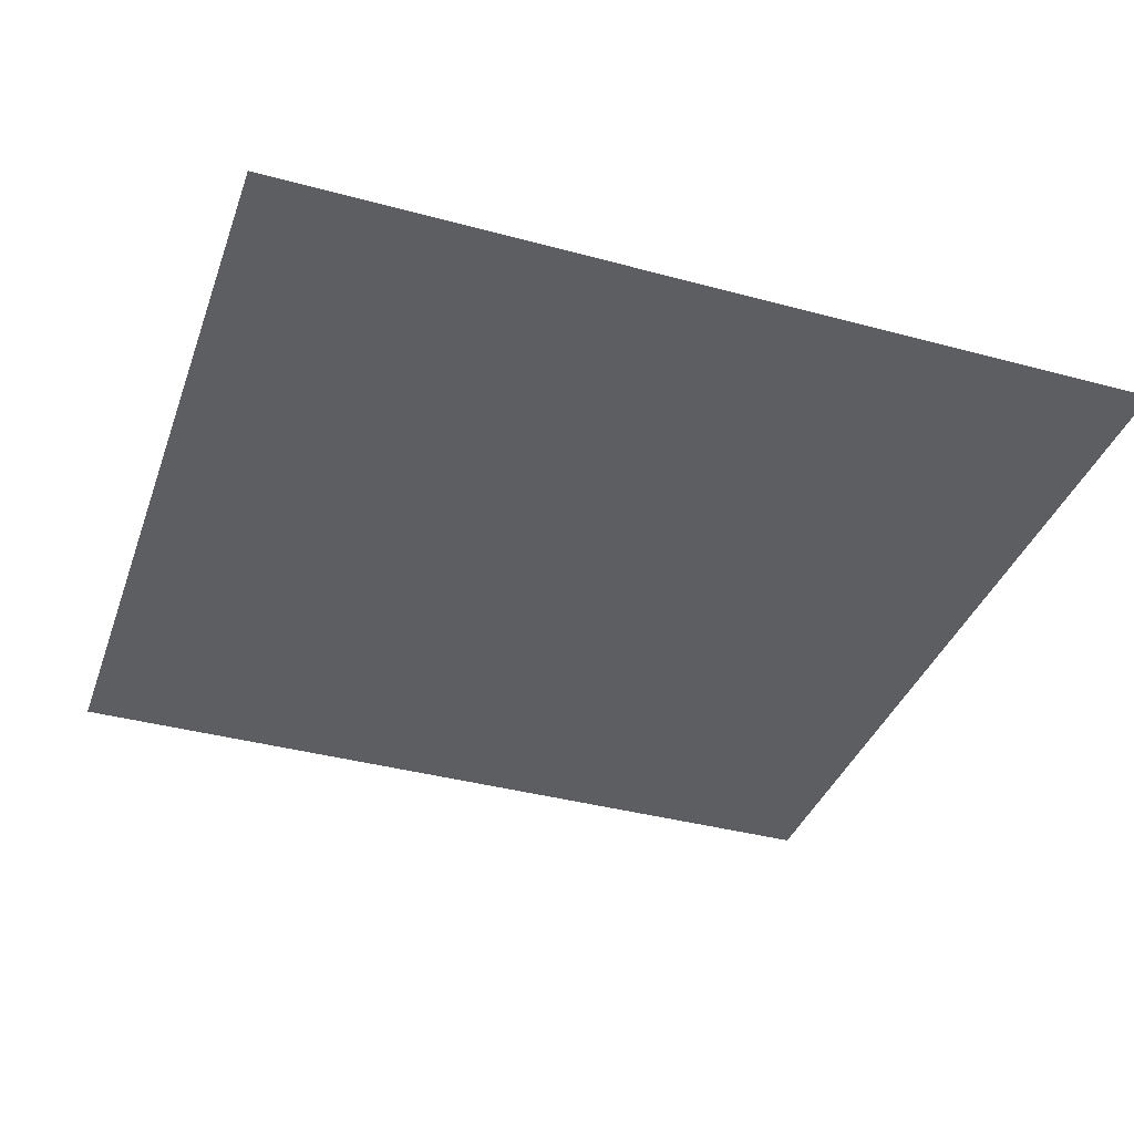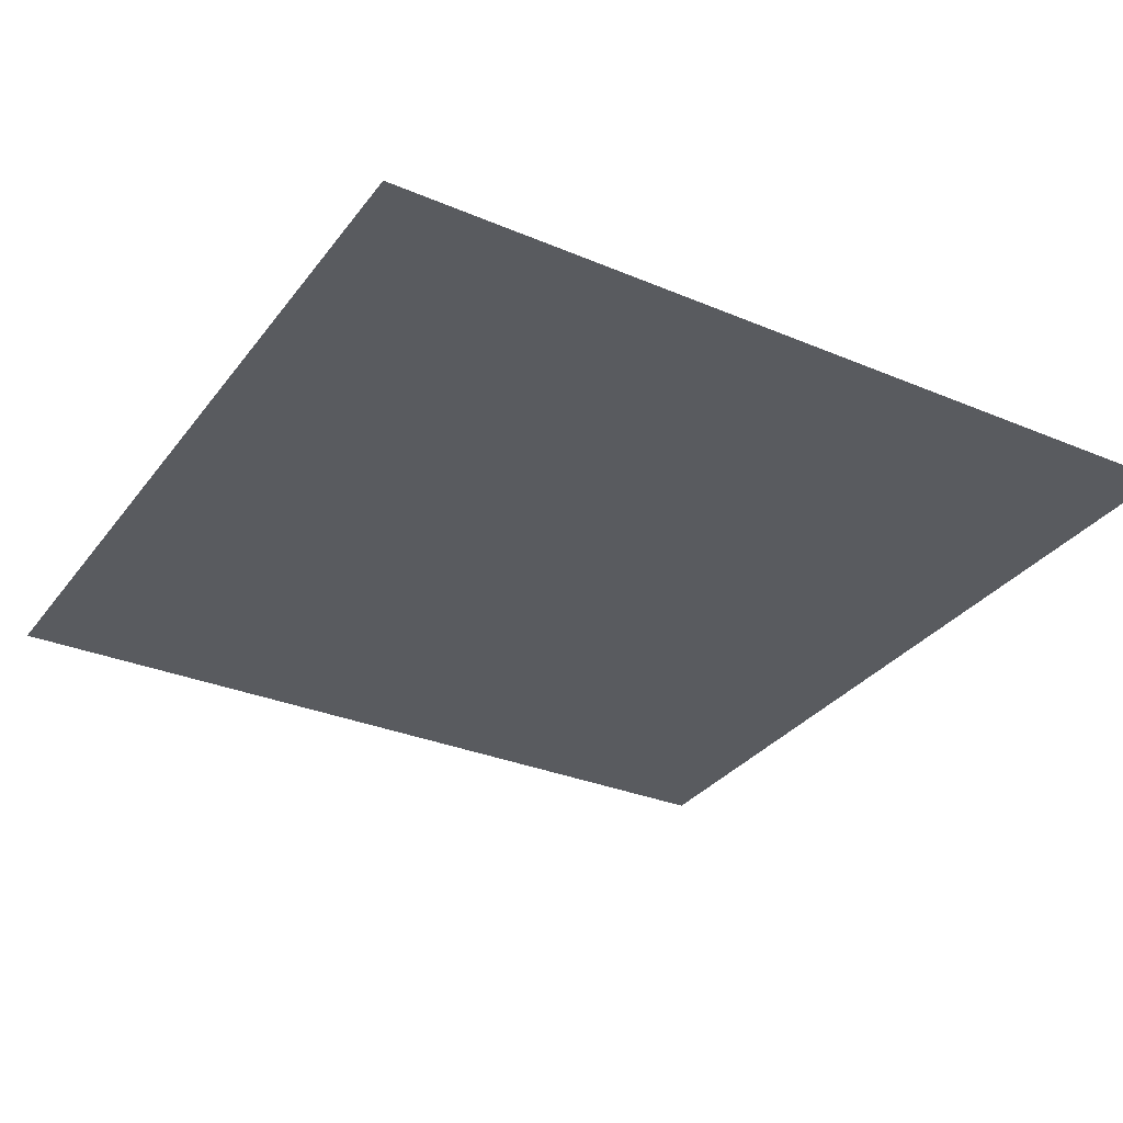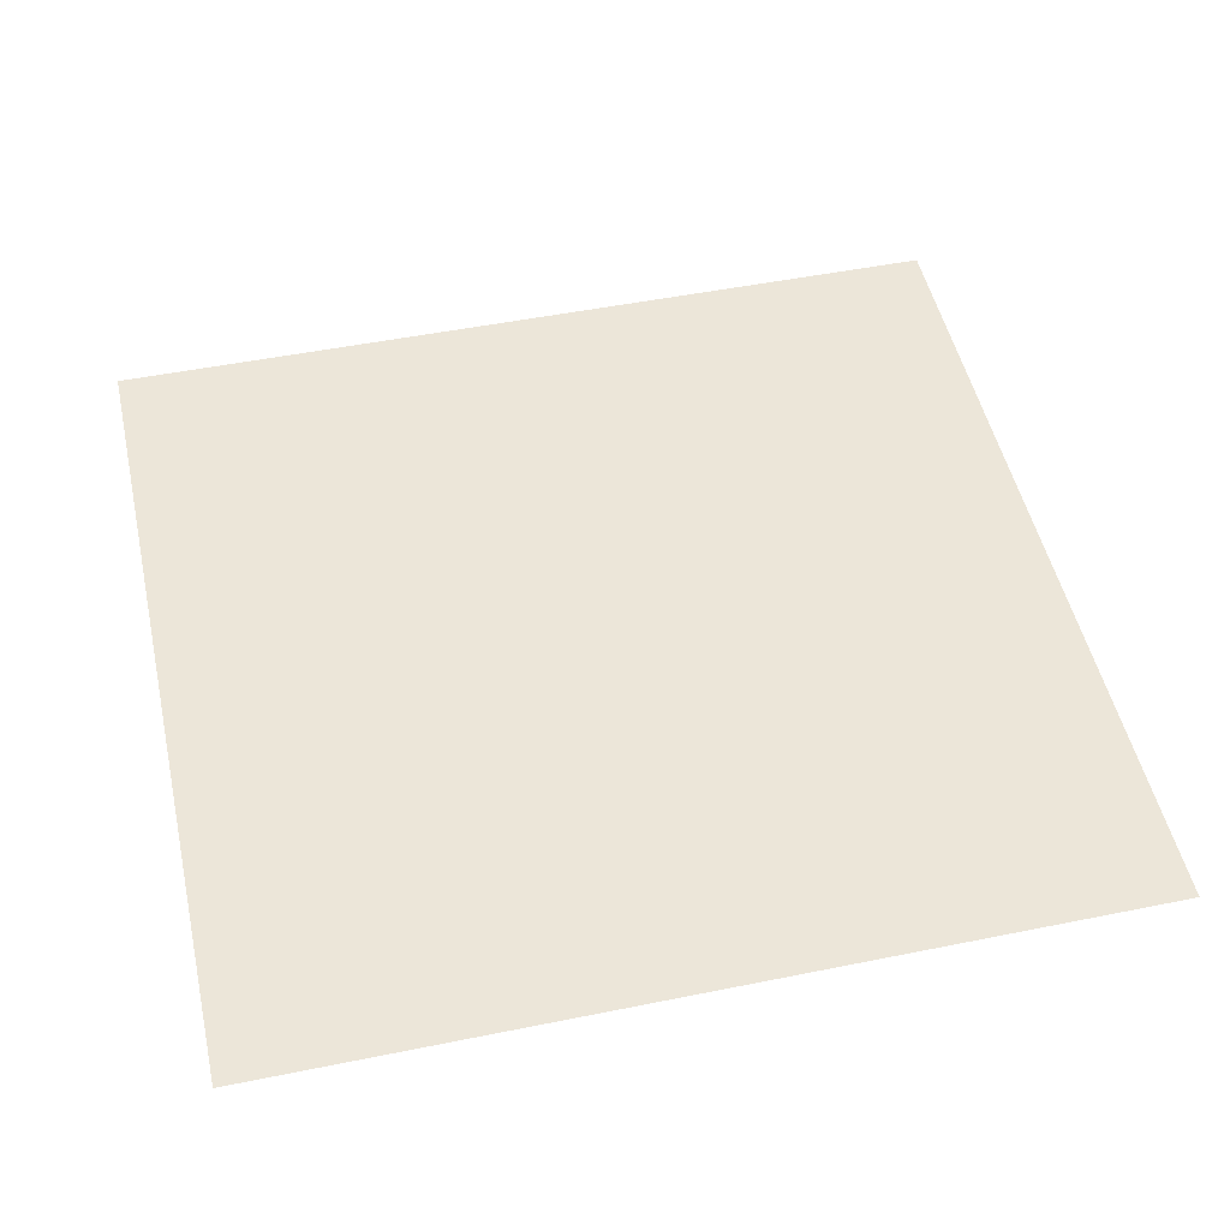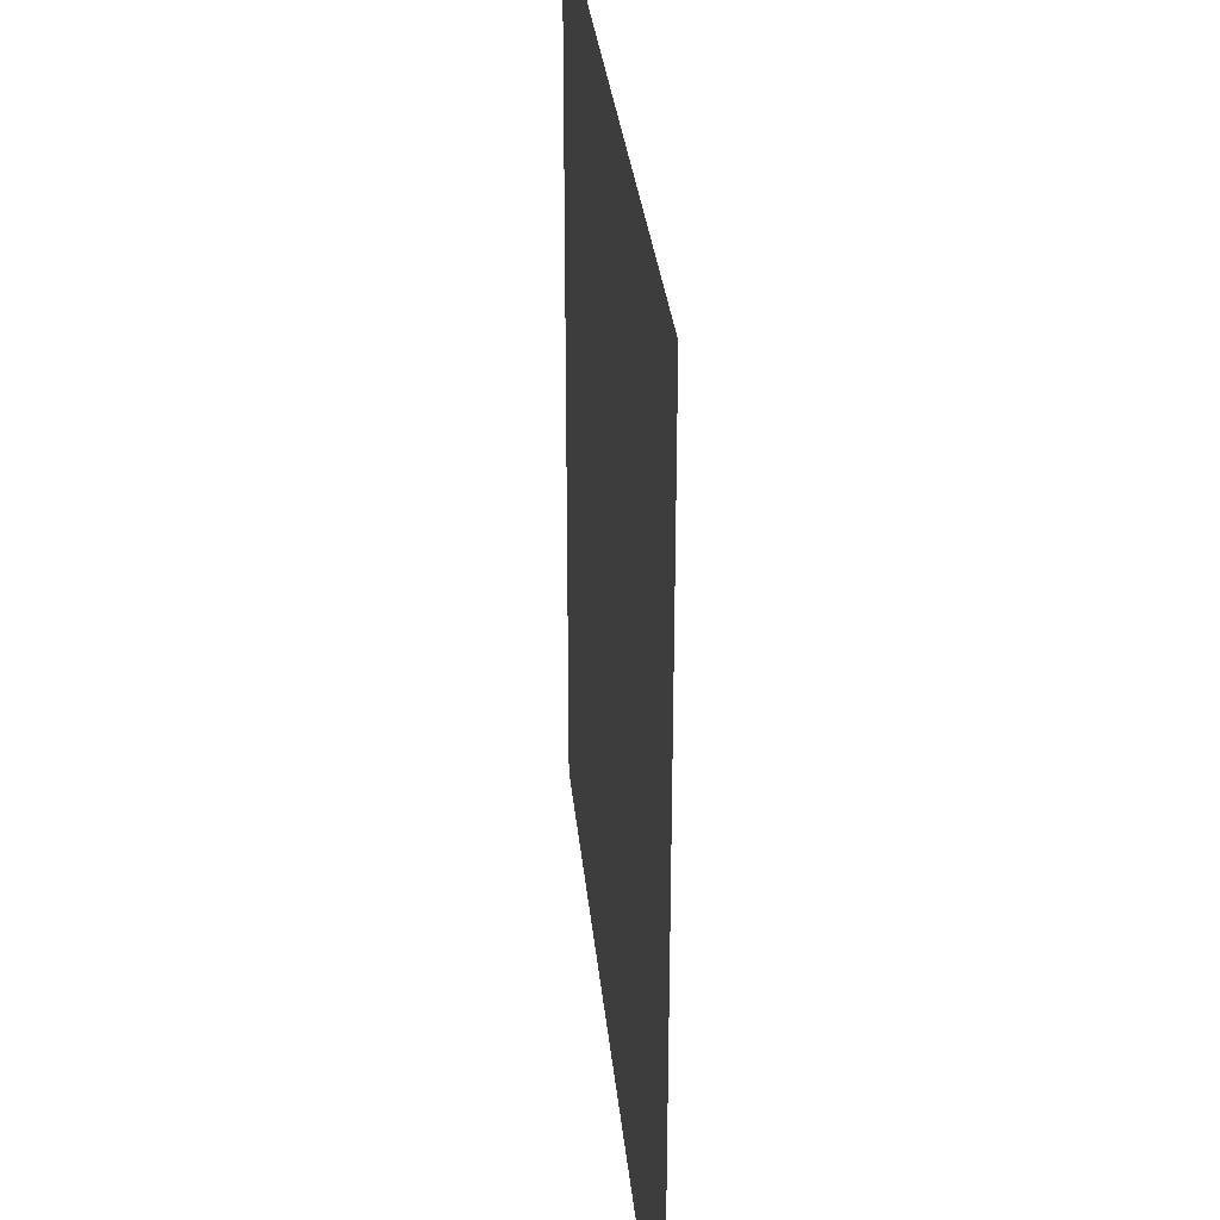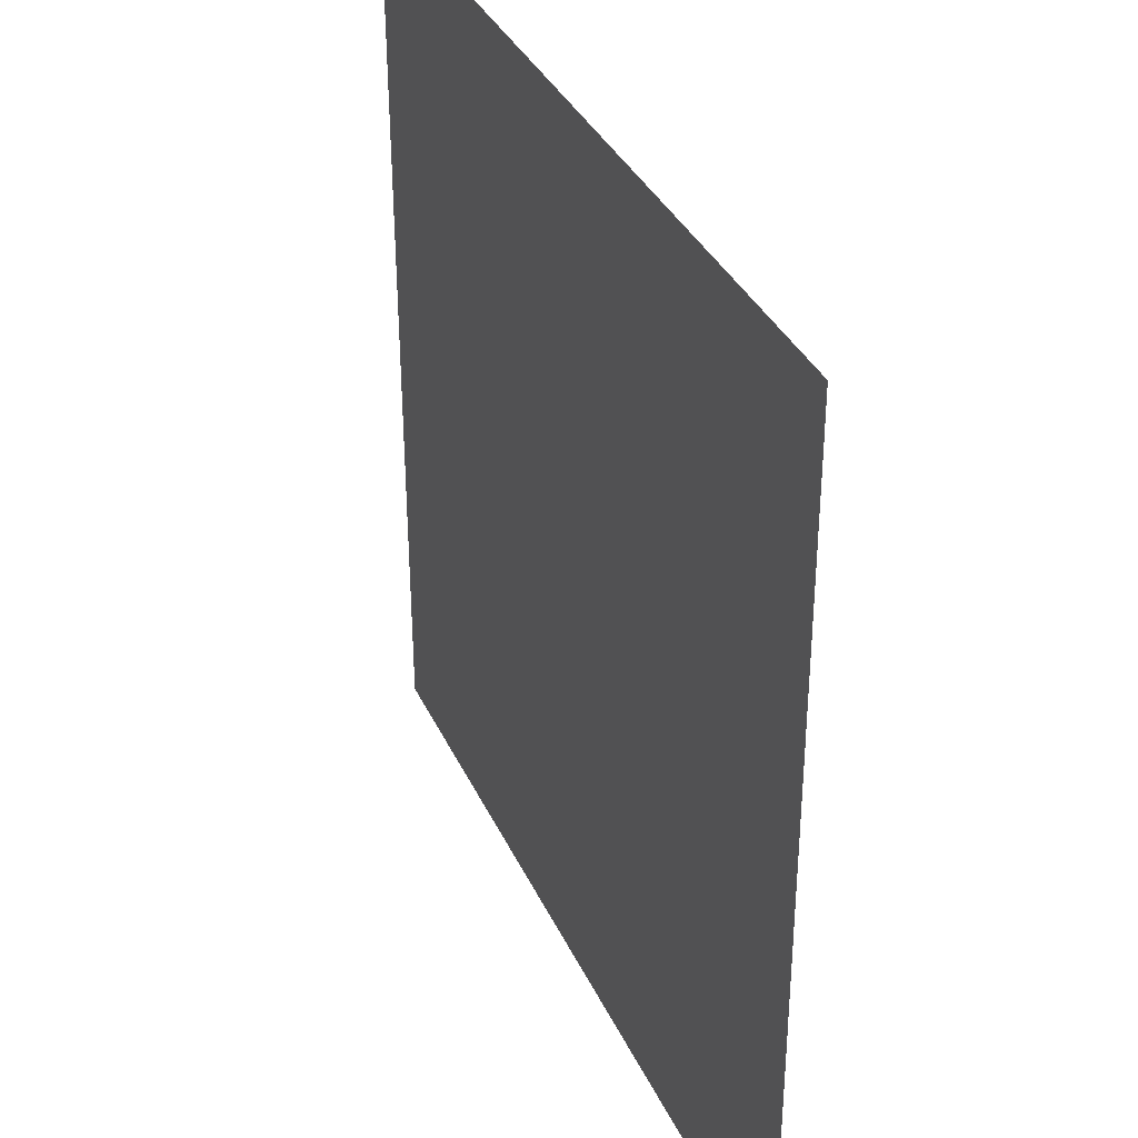
<metadata>
{"format":"obj","ext":"obj","renderer":"f3d","projection":"perspective","resolution":1024,"background":"white","views":[{"elev":-37.8,"azim":160.9,"up":"+Z"},{"elev":-32.0,"azim":-120.7,"up":"+Z"},{"elev":49.0,"azim":-12.7,"up":"+Z"},{"elev":29.7,"azim":84.7,"up":"+Y"},{"elev":35.1,"azim":-112.2,"up":"+Y"}]}
</metadata>
<code>
v 549.6 0 559.2
v 0 0 559.2
v 0 548.8 559.2
v 556 548.8 559.2
f 1 2 3 4

</code>
